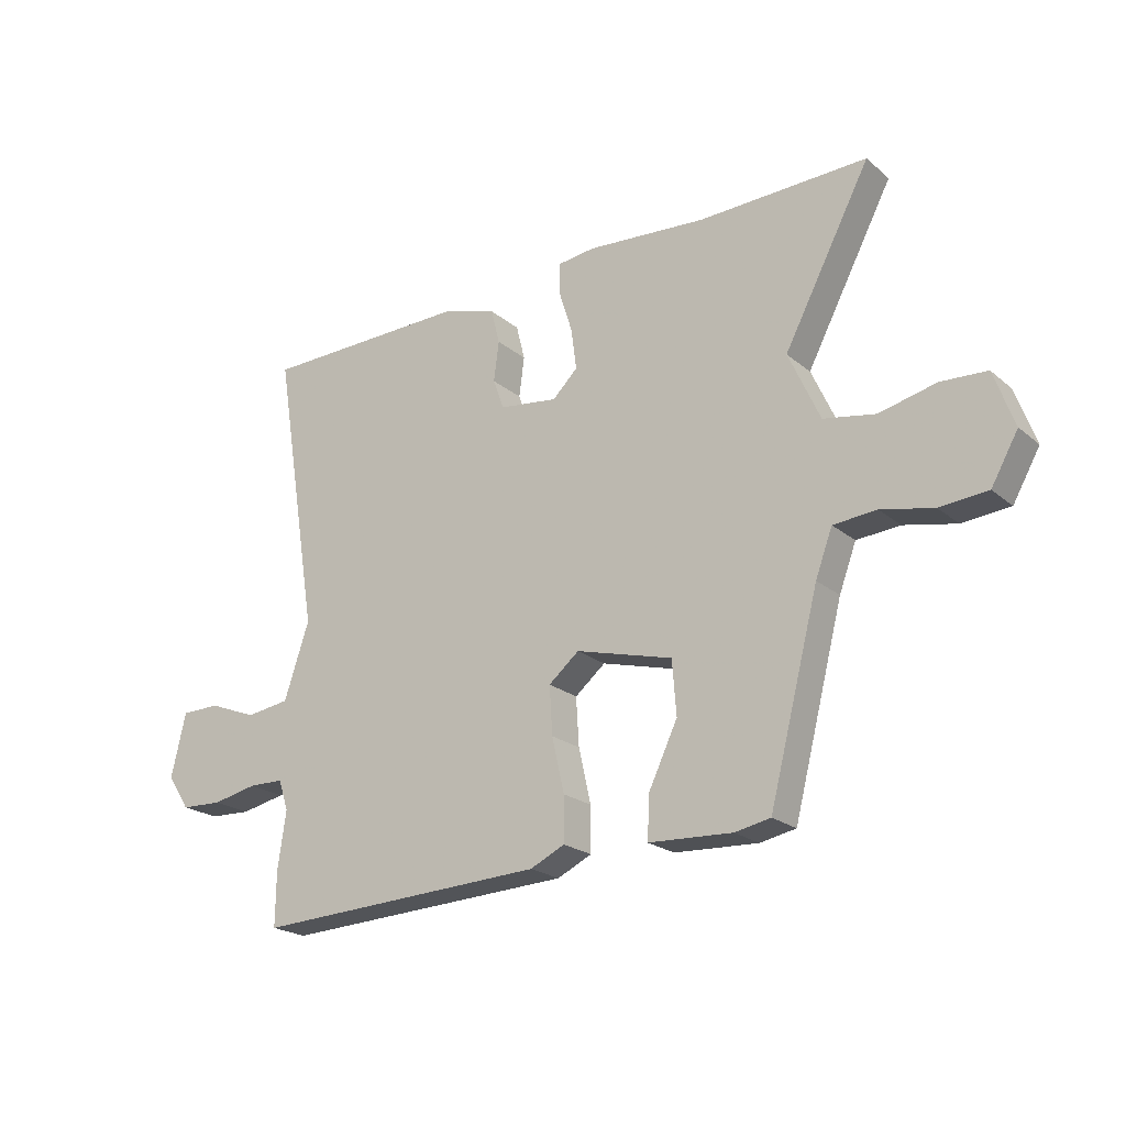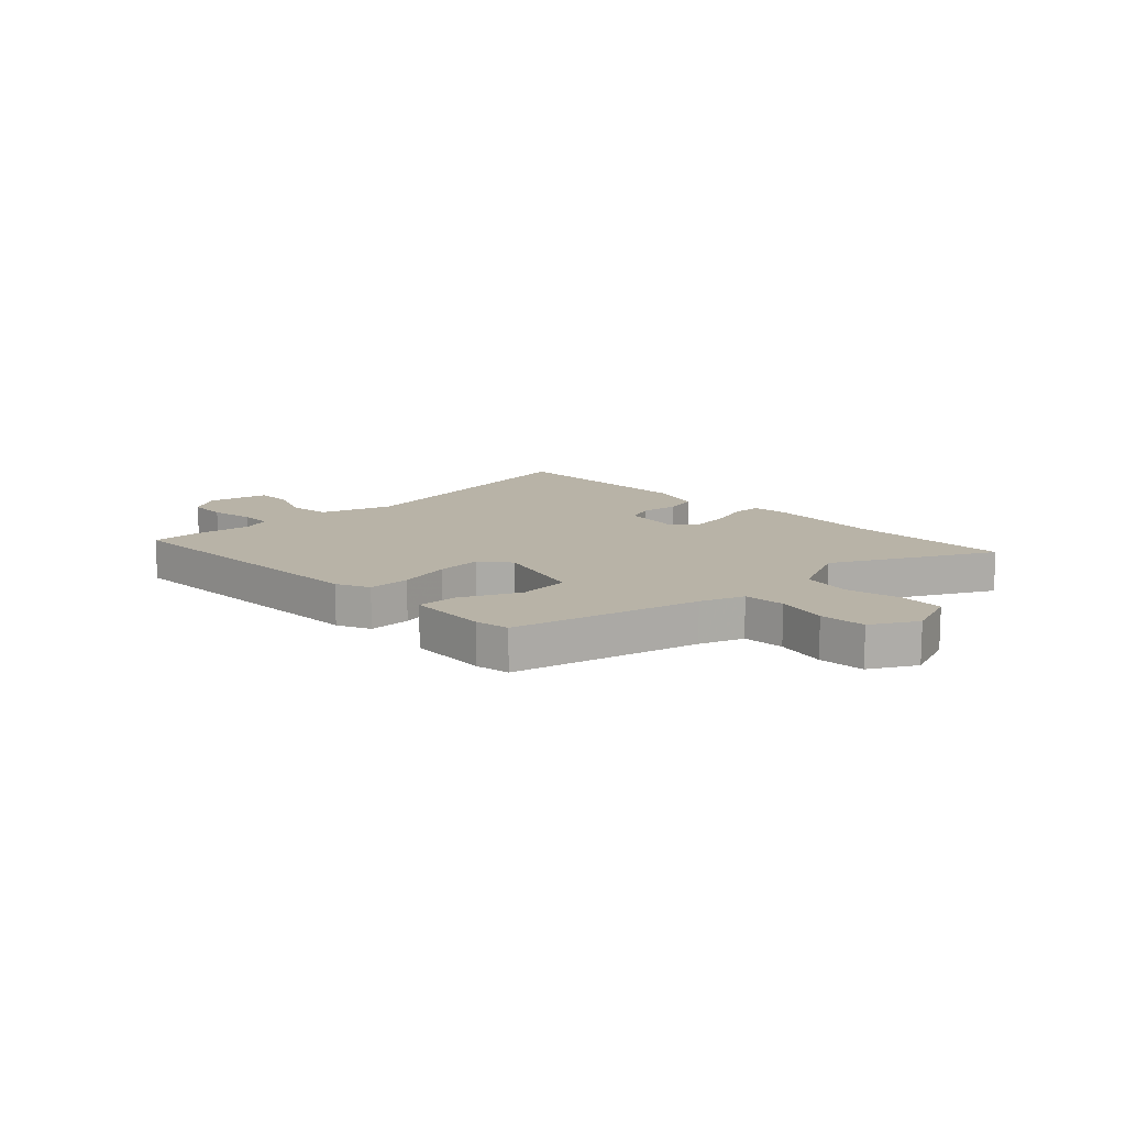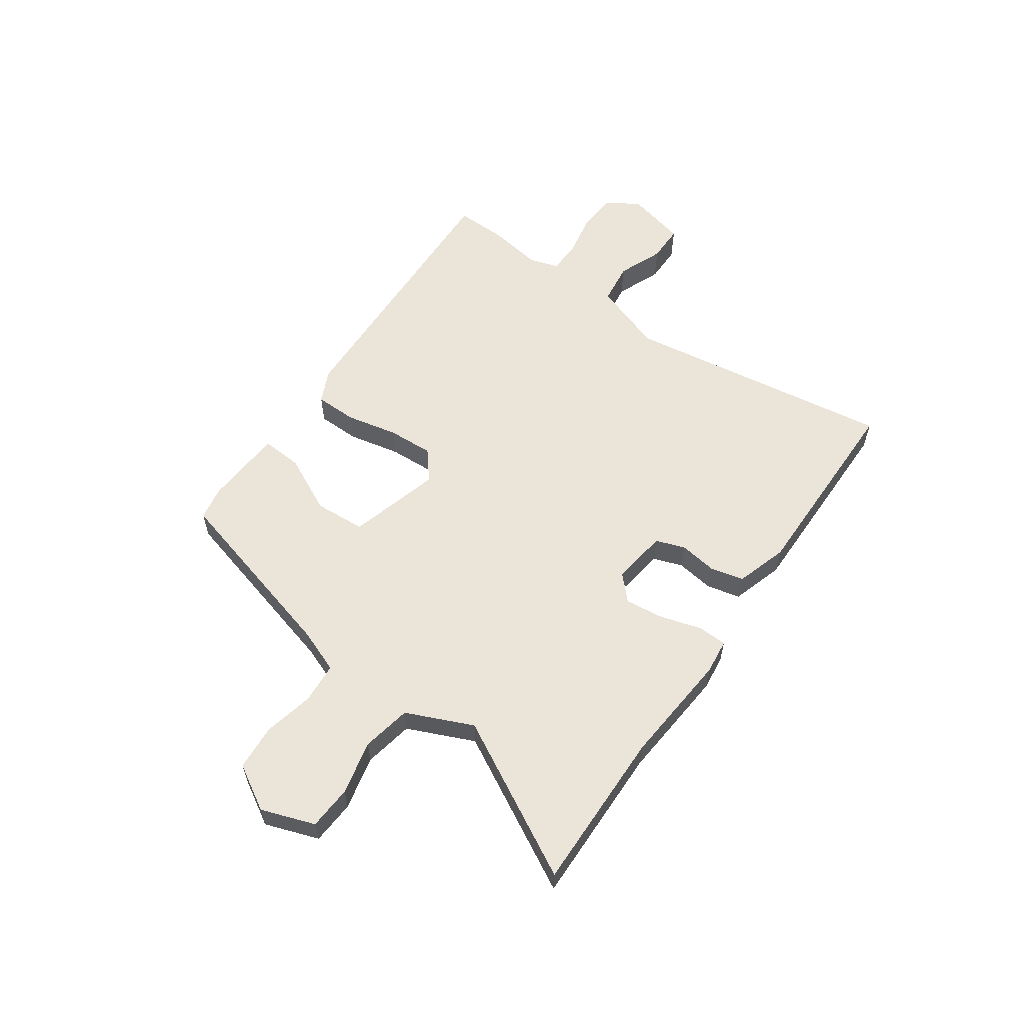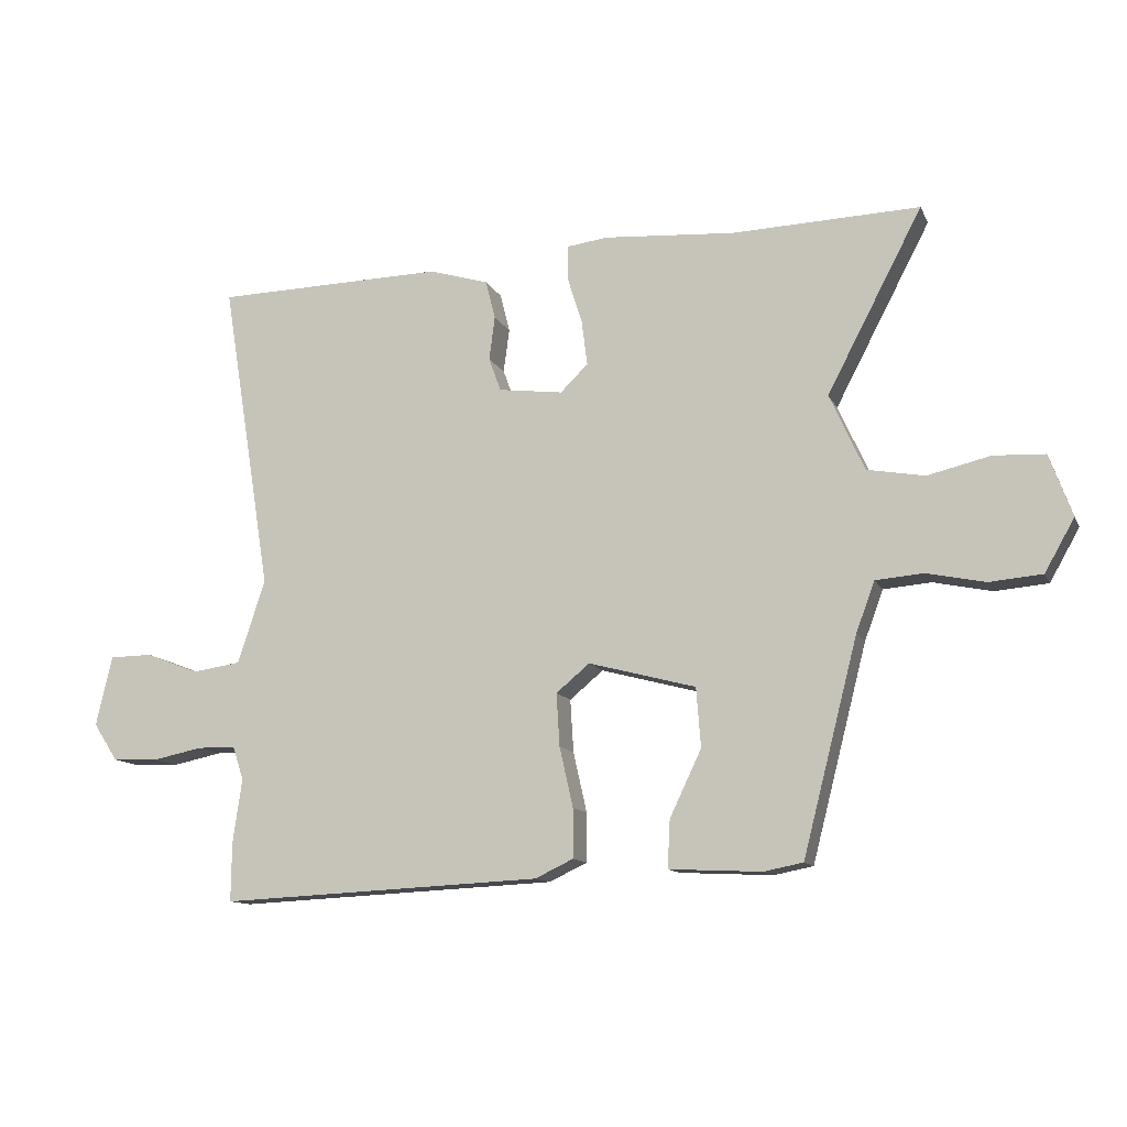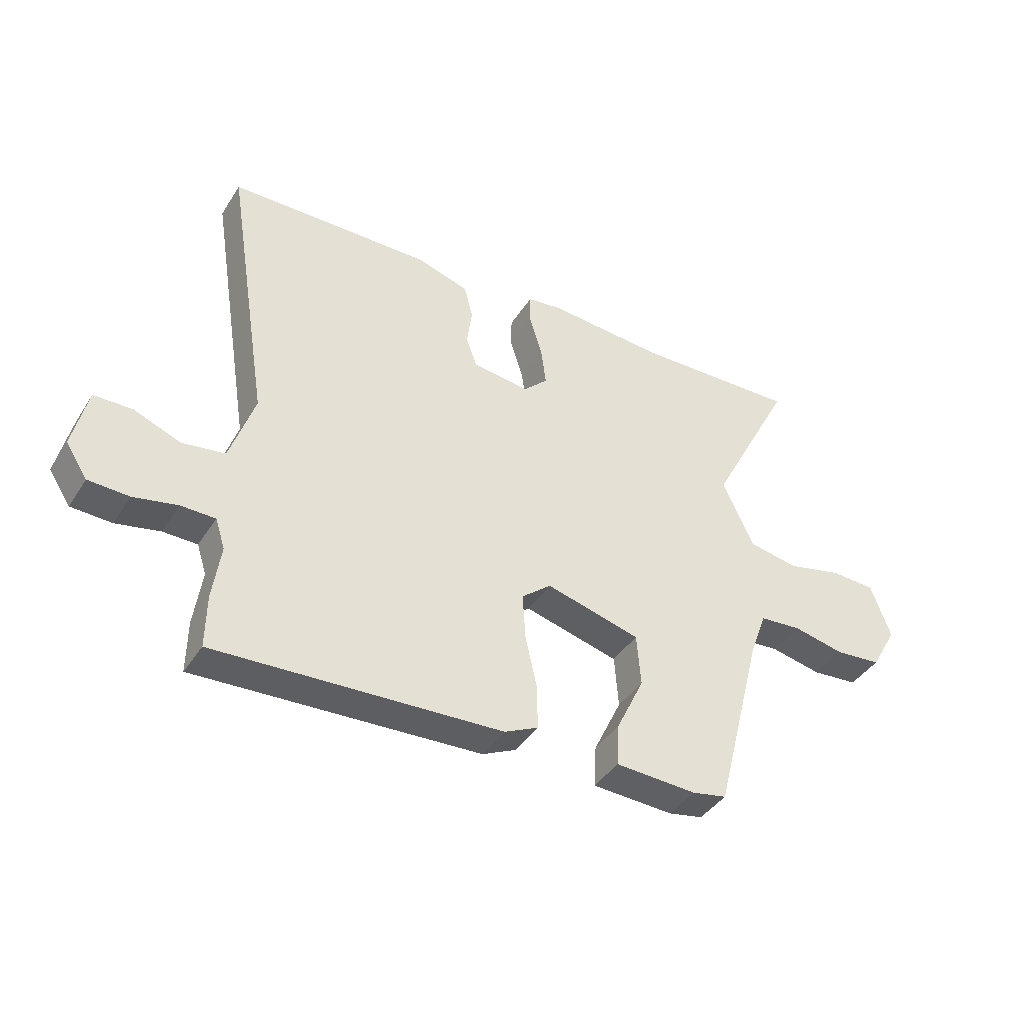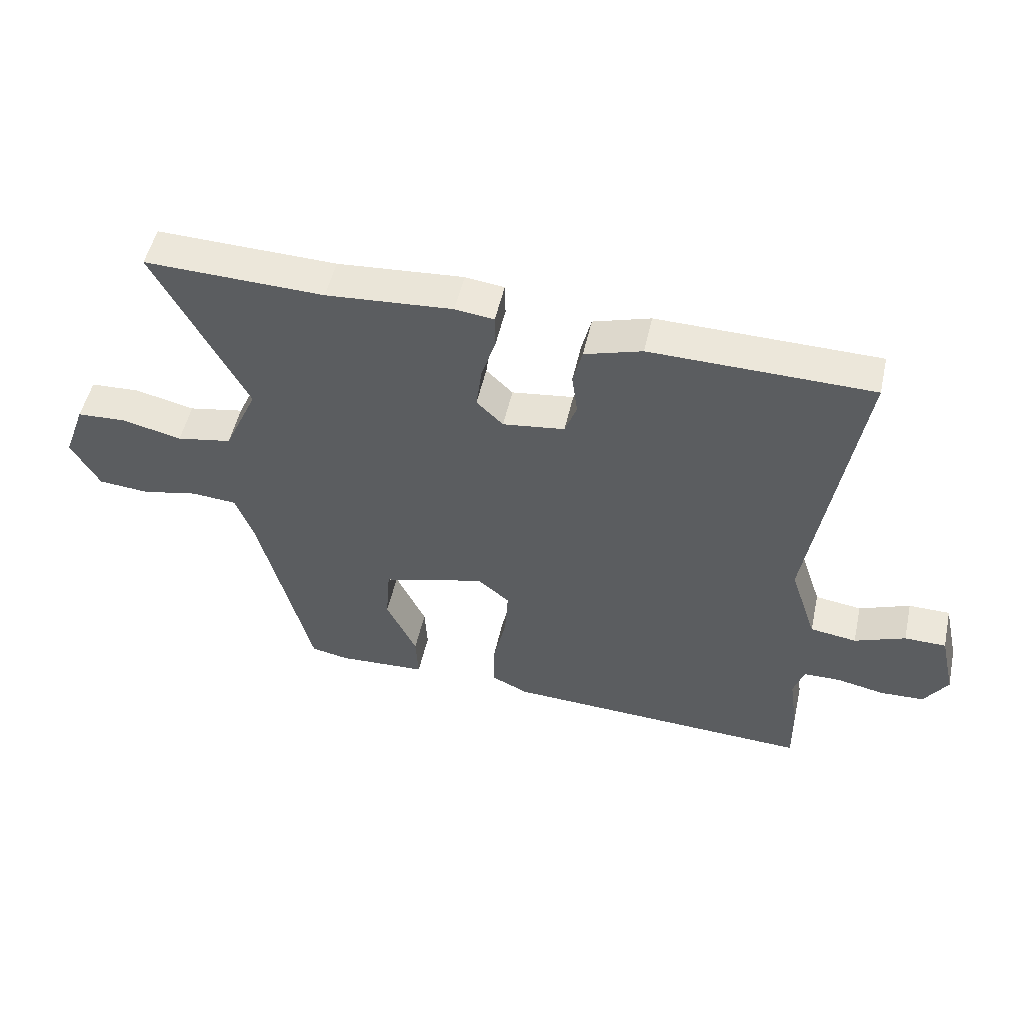
<metadata>
{"format":"obj","ext":"obj","renderer":"f3d","projection":"perspective","resolution":1024,"background":"white","views":[{"elev":-21.4,"azim":-144.9,"up":"+Z"},{"elev":12.7,"azim":-133.7,"up":"+Y"},{"elev":58.7,"azim":-54.3,"up":"+Y"},{"elev":-12.0,"azim":-162.3,"up":"+Z"},{"elev":-40.8,"azim":150.3,"up":"+Z"},{"elev":51.3,"azim":12.5,"up":"+Z"}]}
</metadata>
<code>
v 0.534 0.07 0.477
v 0.456 0.07 -0.007
v 0.499 0.07 -0.136
v 0.574 0.07 -0.147
v 0.656 0.07 -0.115
v 0.723 0.07 -0.116
v 0.748 0.07 -0.225
v 0.71 0.07 -0.283
v 0.639 0.07 -0.286
v 0.562 0.07 -0.27
v 0.502 0.07 -0.271
v 0.485 0.07 -0.323
v 0.499 0.07 -0.421
v 0.5 0.07 -0.513
v -0.001 0.07 -0.489
v -0.06 0.07 -0.461
v -0.06 0.07 -0.385
v -0.039 0.07 -0.292
v -0.034 0.07 -0.21
v -0.086 0.07 -0.167
v -0.252 0.07 -0.211
v -0.259 0.07 -0.303
v -0.21 0.07 -0.406
v -0.206 0.07 -0.48
v -0.349 0.07 -0.487
v -0.41 0.07 -0.475
v -0.495 0.07 -0.144
v -0.524 0.07 -0.066
v -0.598 0.07 -0.06
v -0.688 0.07 -0.079
v -0.77 0.07 -0.072
v -0.816 0.07 0.009
v -0.781 0.07 0.105
v -0.702 0.07 0.109
v -0.605 0.07 0.086
v -0.516 0.07 0.102
v -0.462 0.07 0.221
v -0.61 0.07 0.503
v -0.32 0.07 0.494
v -0.116 0.07 0.509
v -0.053 0.07 0.501
v -0.052 0.07 0.448
v -0.075 0.07 0.375
v -0.084 0.07 0.305
v -0.041 0.07 0.263
v 0.059 0.07 0.276
v 0.078 0.07 0.328
v 0.069 0.07 0.396
v 0.084 0.07 0.456
v 0.177 0.07 0.484
v 0.534 0 0.477
v 0.456 0 -0.007
v 0.499 0 -0.136
v 0.574 0 -0.147
v 0.656 0 -0.115
v 0.723 0 -0.116
v 0.748 0 -0.225
v 0.71 0 -0.283
v 0.639 0 -0.286
v 0.562 0 -0.27
v 0.502 0 -0.271
v 0.485 0 -0.323
v 0.499 0 -0.421
v 0.5 0 -0.513
v -0.001 0 -0.489
v -0.06 0 -0.461
v -0.06 0 -0.385
v -0.039 0 -0.292
v -0.034 0 -0.21
v -0.086 0 -0.167
v -0.252 0 -0.211
v -0.259 0 -0.303
v -0.21 0 -0.406
v -0.206 0 -0.48
v -0.349 0 -0.487
v -0.41 0 -0.475
v -0.495 0 -0.144
v -0.524 0 -0.066
v -0.598 0 -0.06
v -0.688 0 -0.079
v -0.77 0 -0.072
v -0.816 0 0.009
v -0.781 0 0.105
v -0.702 0 0.109
v -0.605 0 0.086
v -0.516 0 0.102
v -0.462 0 0.221
v -0.61 0 0.503
v -0.32 0 0.494
v -0.116 0 0.509
v -0.053 0 0.501
v -0.052 0 0.448
v -0.075 0 0.375
v -0.084 0 0.305
v -0.041 0 0.263
v 0.059 0 0.276
v 0.078 0 0.328
v 0.069 0 0.396
v 0.084 0 0.456
v 0.177 0 0.484
f 47 48 49 50
f 46 47 50 1
f 40 41 42 43
f 39 40 43 44
f 37 38 39 44
f 36 37 44 45
f 32 33 34 35
f 32 35 36
f 29 30 31 32
f 28 29 32 36
f 27 28 36 45
f 22 23 24 25
f 21 22 25 26
f 15 16 17 18
f 15 18 19
f 12 13 14 15
f 11 12 15 19
f 10 11 19 20
f 8 9 10
f 7 8 10 20
f 4 5 6 7
f 3 4 7 20
f 46 1 2
f 46 2 3 20
f 21 26 27 45
f 20 21 45 46
f 100 99 98 97
f 51 100 97 96
f 93 92 91 90
f 94 93 90 89
f 94 89 88 87
f 95 94 87 86
f 85 84 83 82
f 86 85 82
f 82 81 80 79
f 86 82 79 78
f 95 86 78 77
f 75 74 73 72
f 76 75 72 71
f 68 67 66 65
f 69 68 65
f 65 64 63 62
f 69 65 62 61
f 70 69 61 60
f 60 59 58
f 70 60 58 57
f 57 56 55 54
f 70 57 54 53
f 52 51 96
f 70 53 52 96
f 95 77 76 71
f 96 95 71 70
f 1 51 52 2
f 2 52 53 3
f 3 53 54 4
f 4 54 55 5
f 5 55 56 6
f 6 56 57 7
f 7 57 58 8
f 8 58 59 9
f 9 59 60 10
f 10 60 61 11
f 11 61 62 12
f 12 62 63 13
f 13 63 64 14
f 14 64 65 15
f 15 65 66 16
f 16 66 67 17
f 17 67 68 18
f 18 68 69 19
f 19 69 70 20
f 20 70 71 21
f 21 71 72 22
f 22 72 73 23
f 23 73 74 24
f 24 74 75 25
f 25 75 76 26
f 26 76 77 27
f 27 77 78 28
f 28 78 79 29
f 29 79 80 30
f 30 80 81 31
f 31 81 82 32
f 32 82 83 33
f 33 83 84 34
f 34 84 85 35
f 35 85 86 36
f 36 86 87 37
f 37 87 88 38
f 38 88 89 39
f 39 89 90 40
f 40 90 91 41
f 41 91 92 42
f 42 92 93 43
f 43 93 94 44
f 44 94 95 45
f 45 95 96 46
f 46 96 97 47
f 47 97 98 48
f 48 98 99 49
f 49 99 100 50
f 50 100 51 1

</code>
